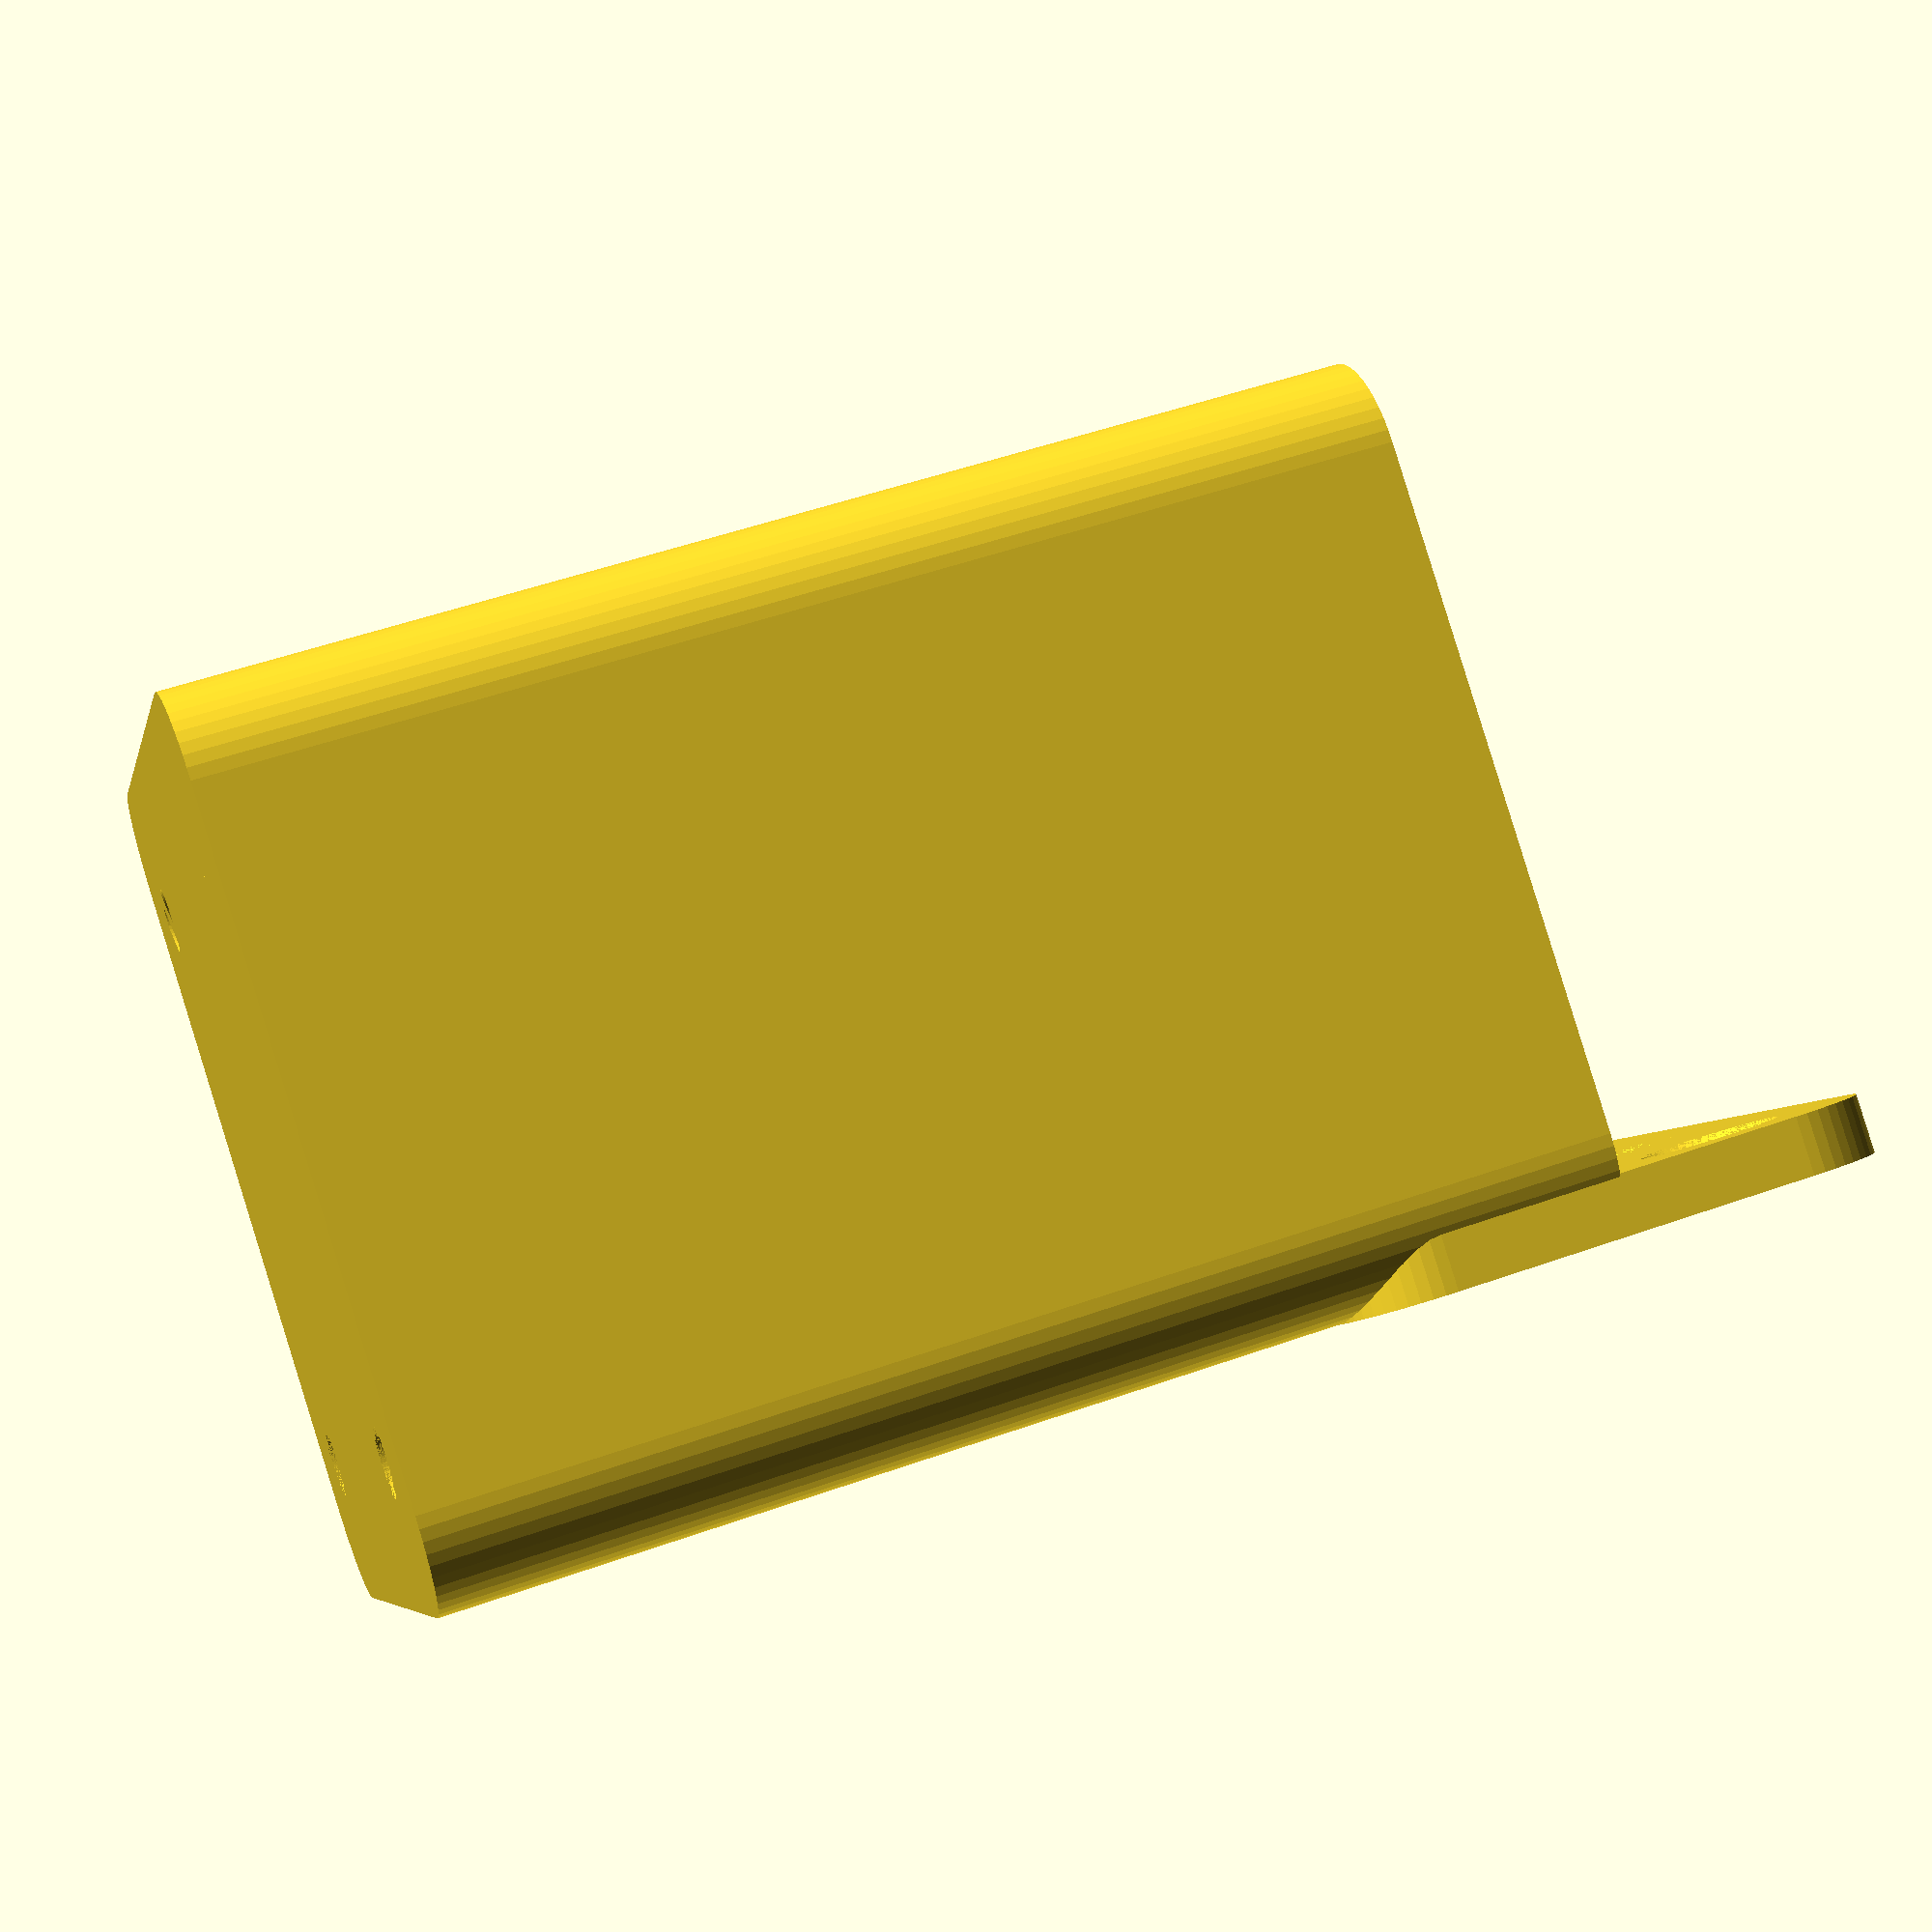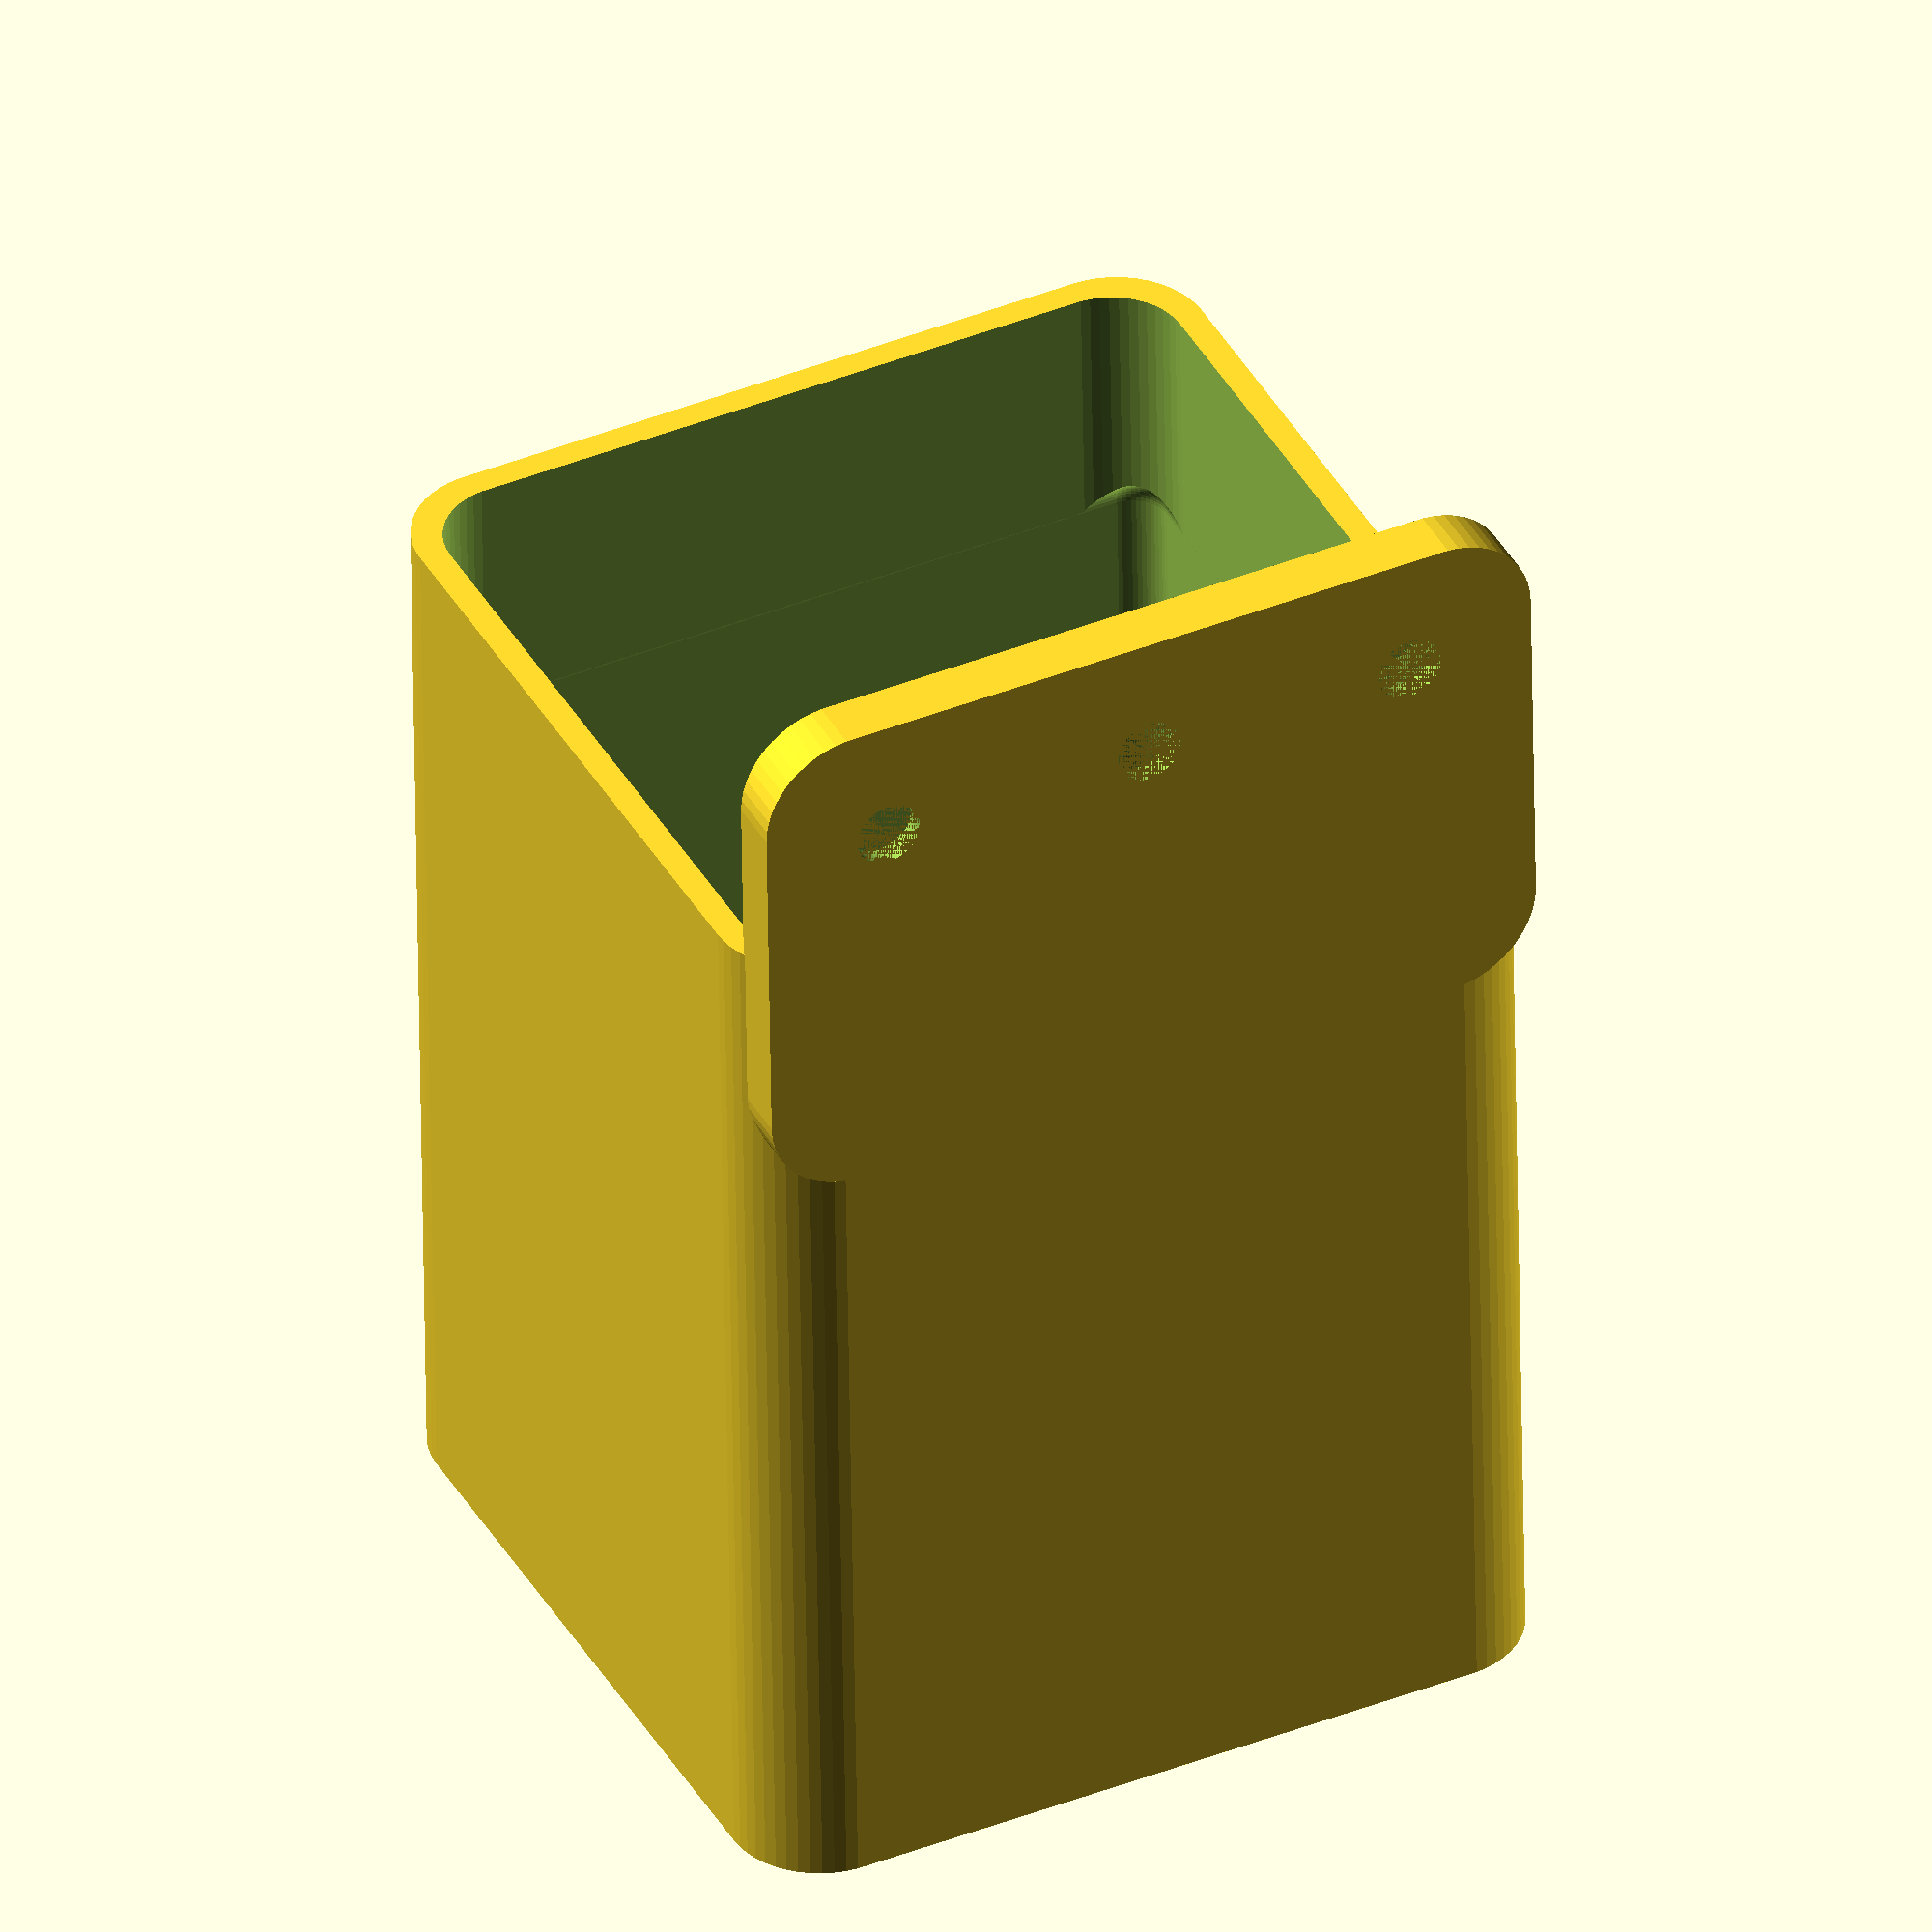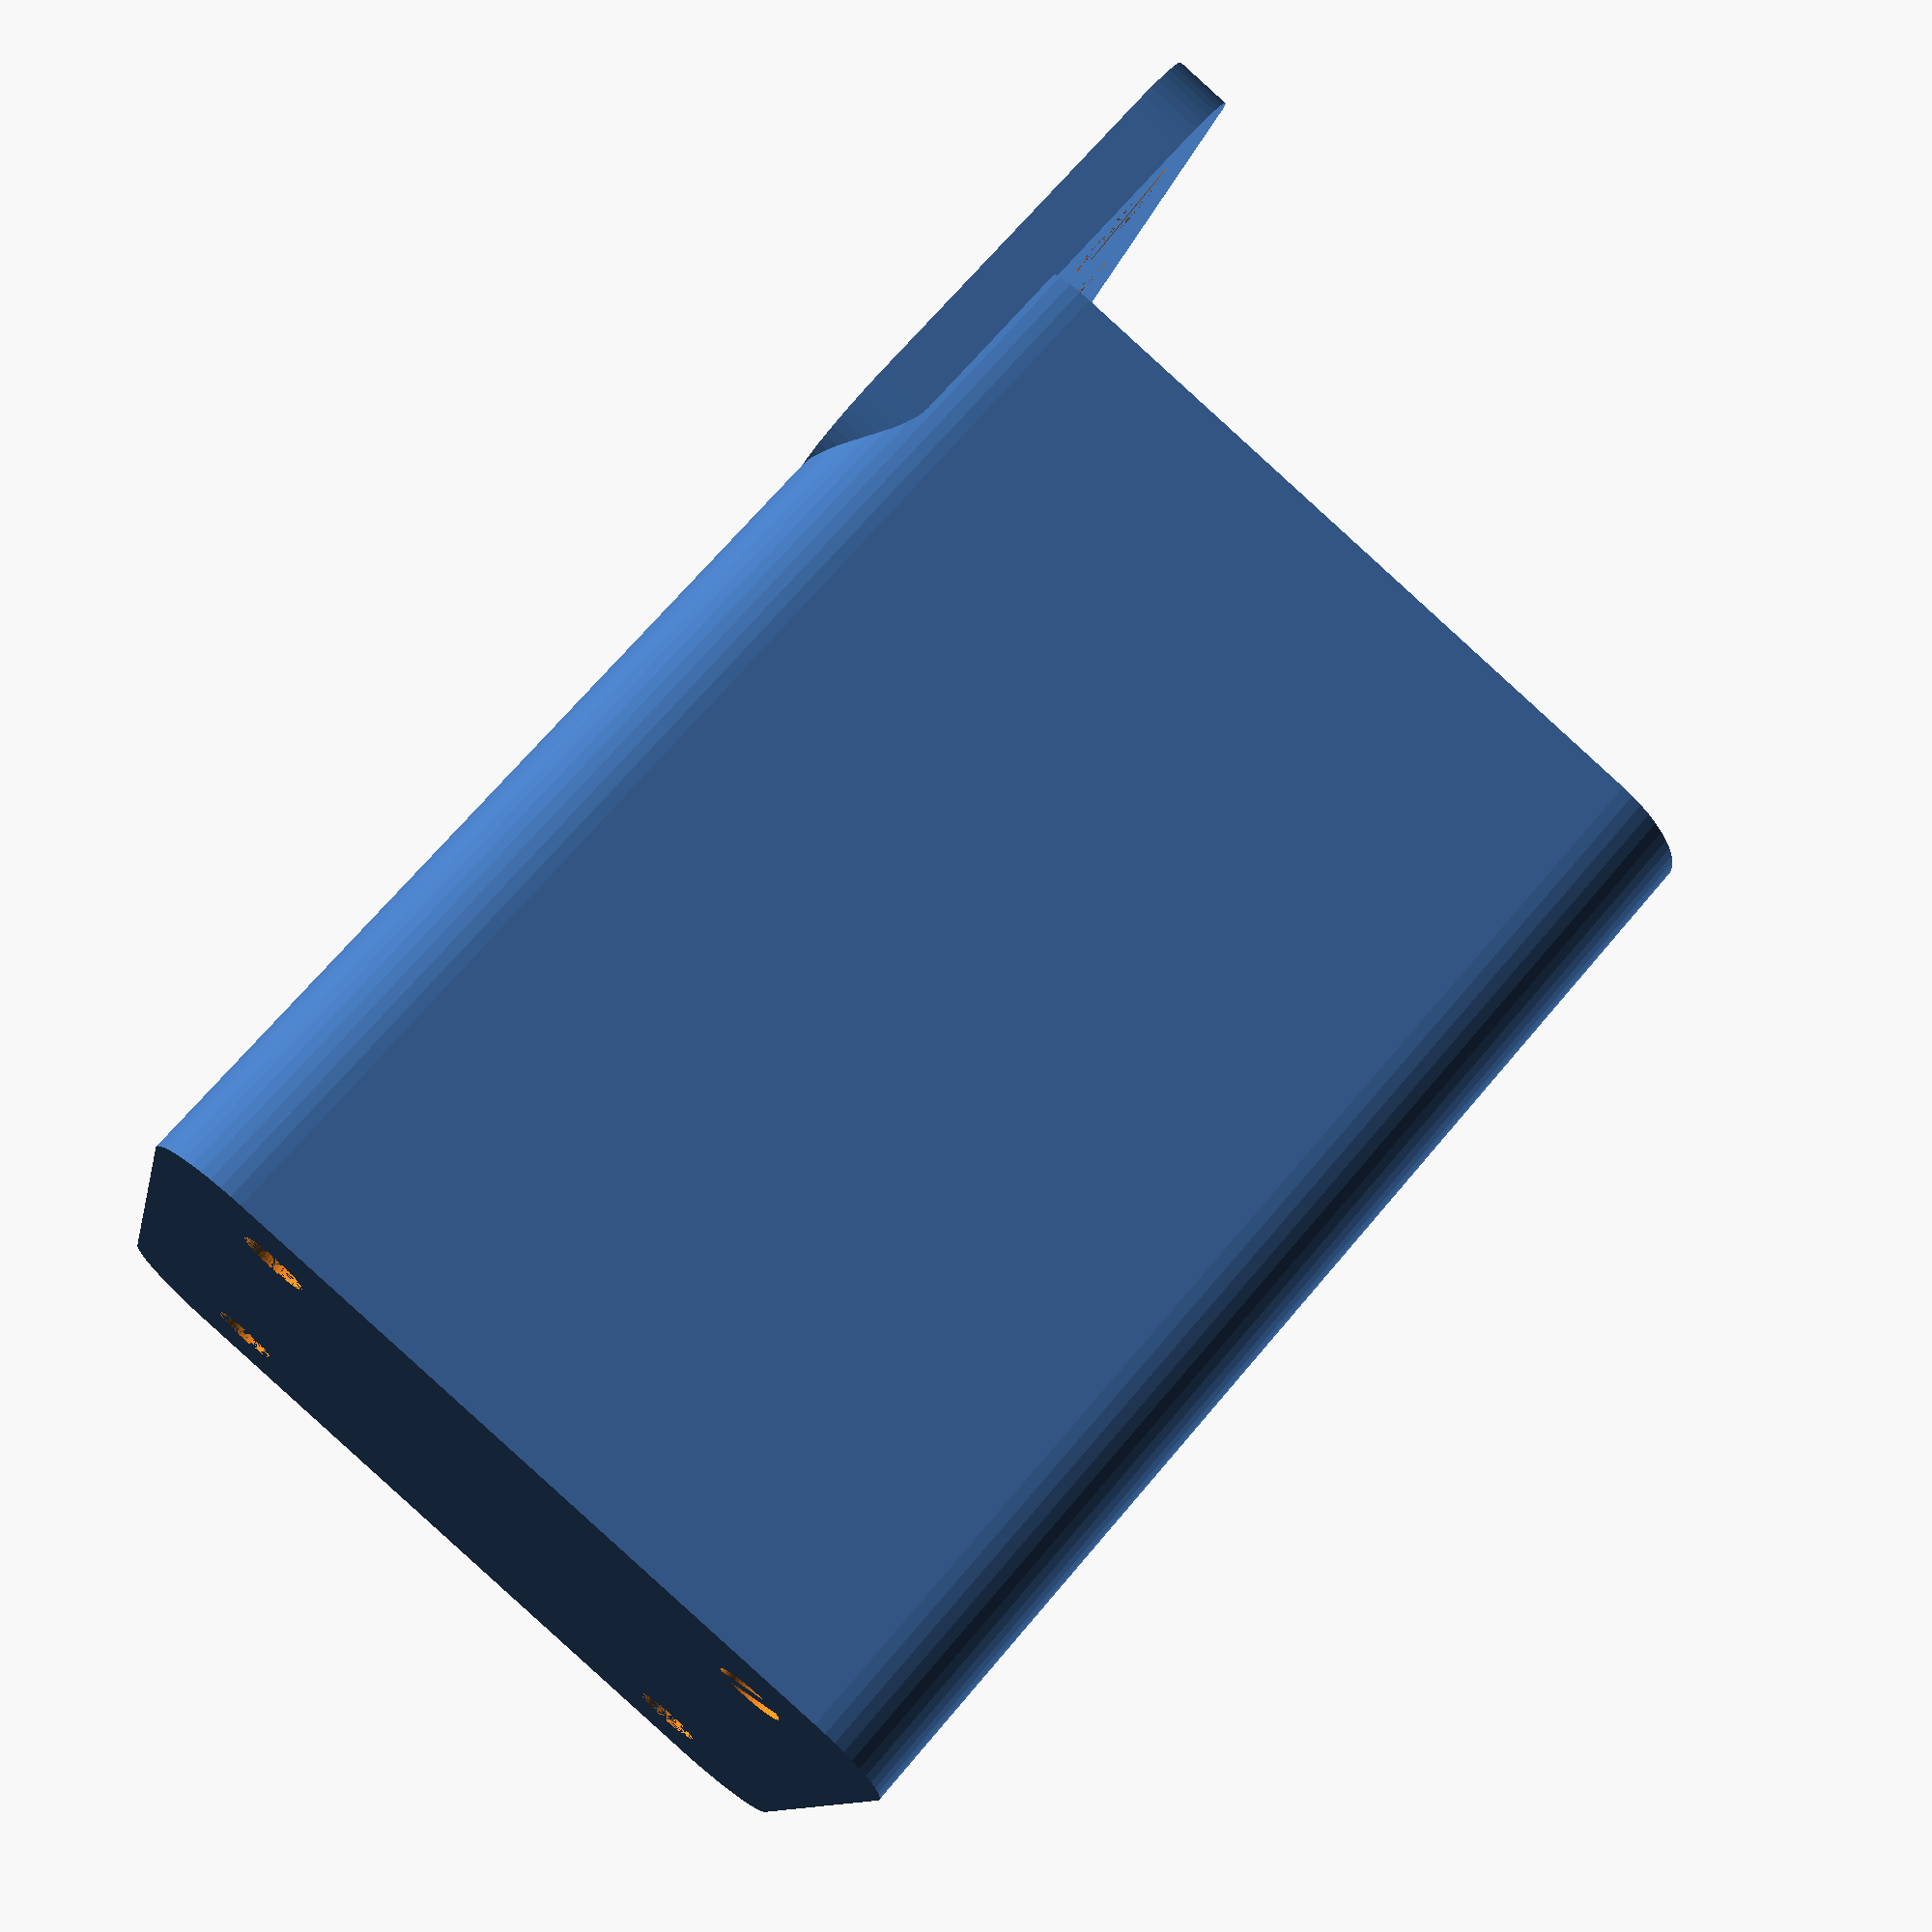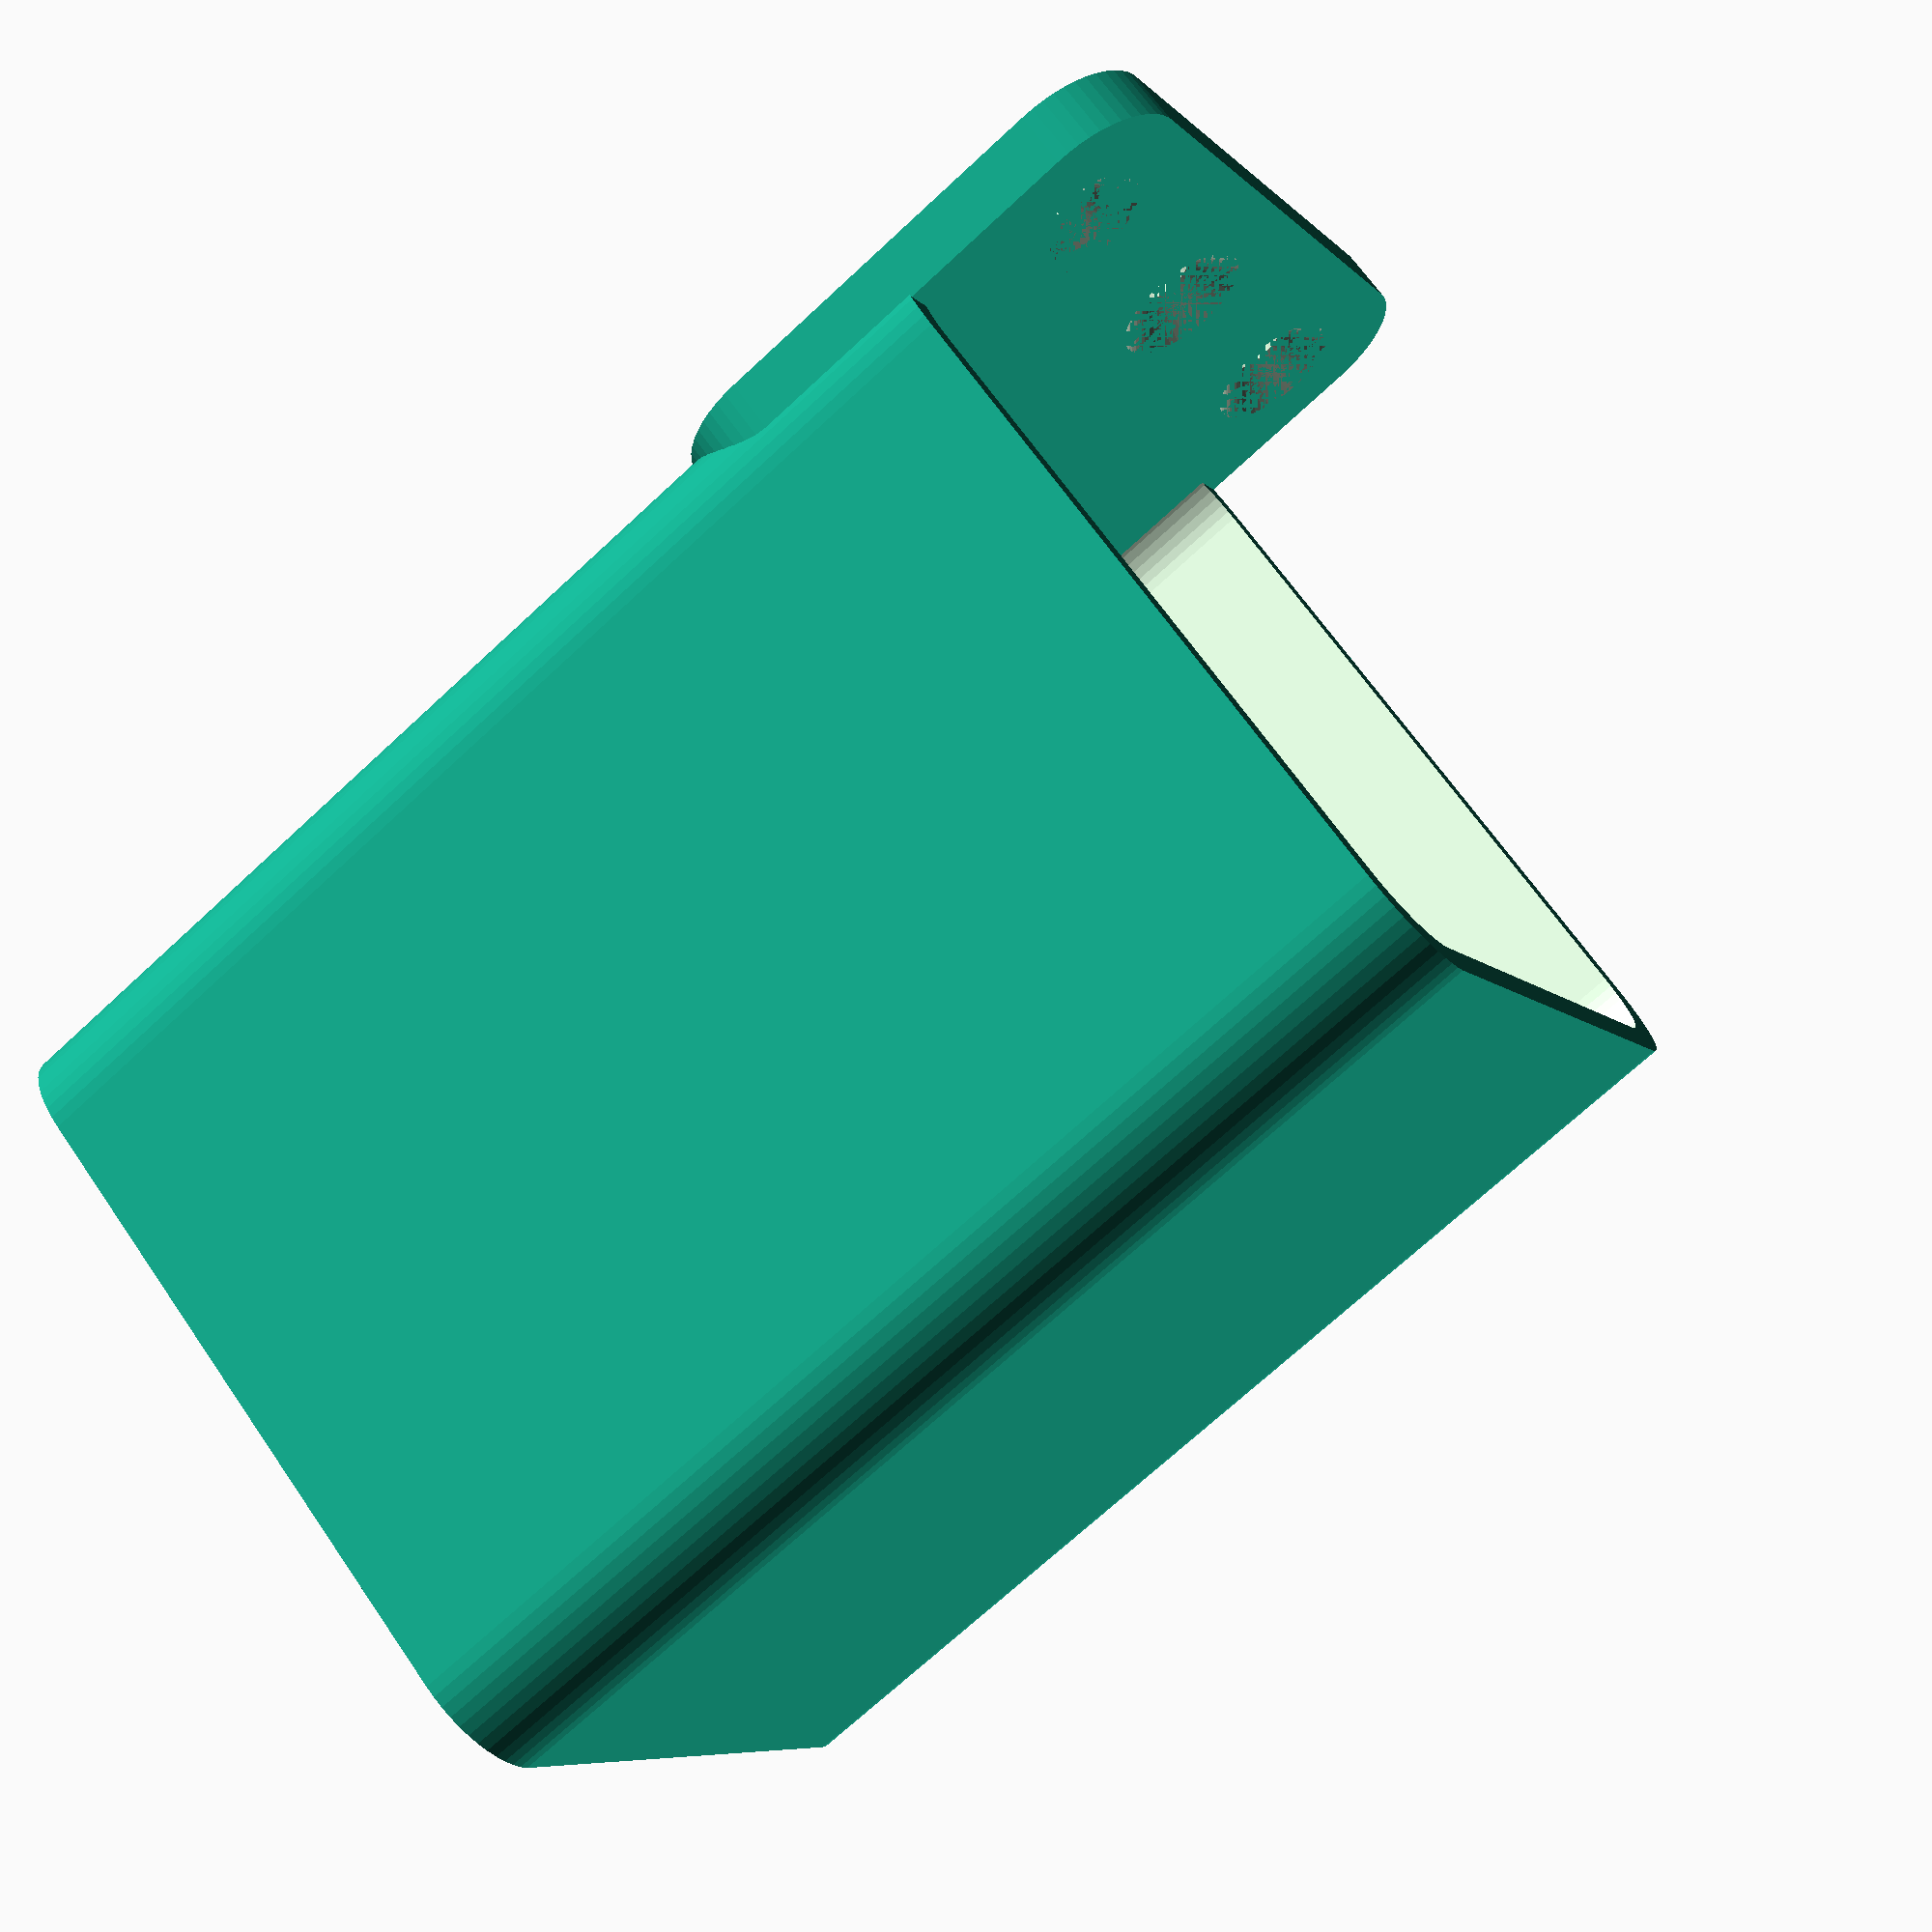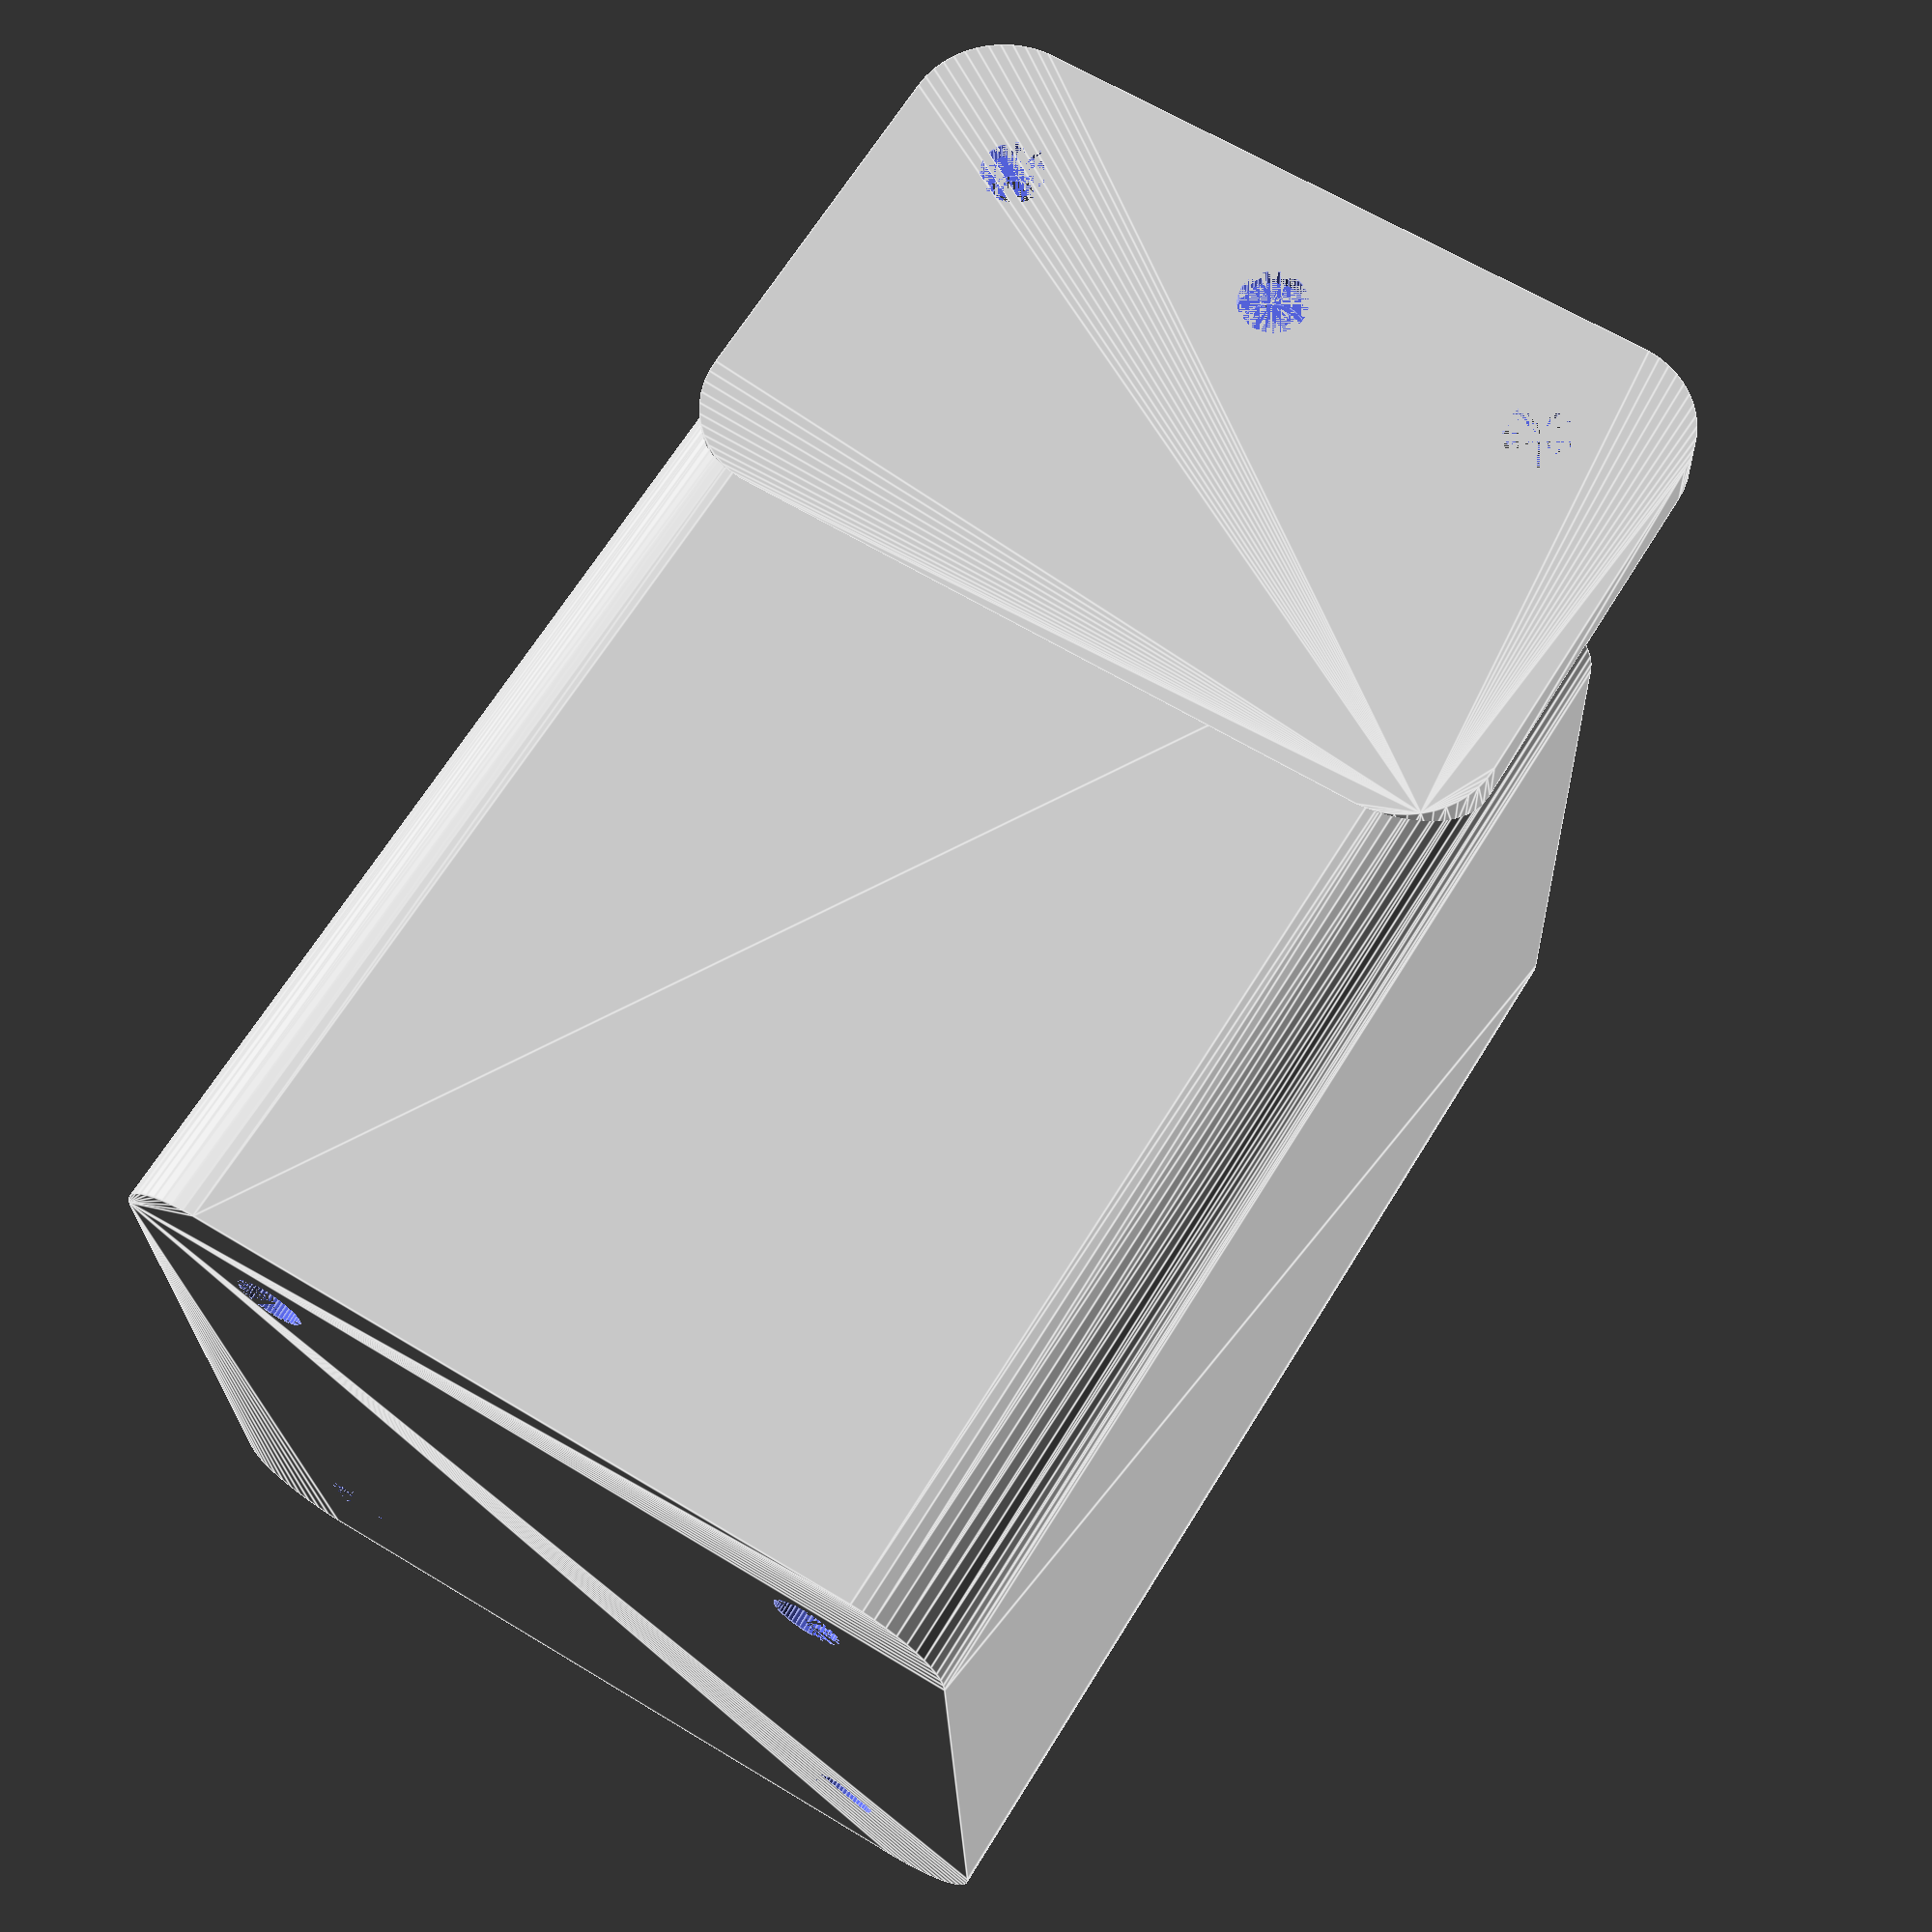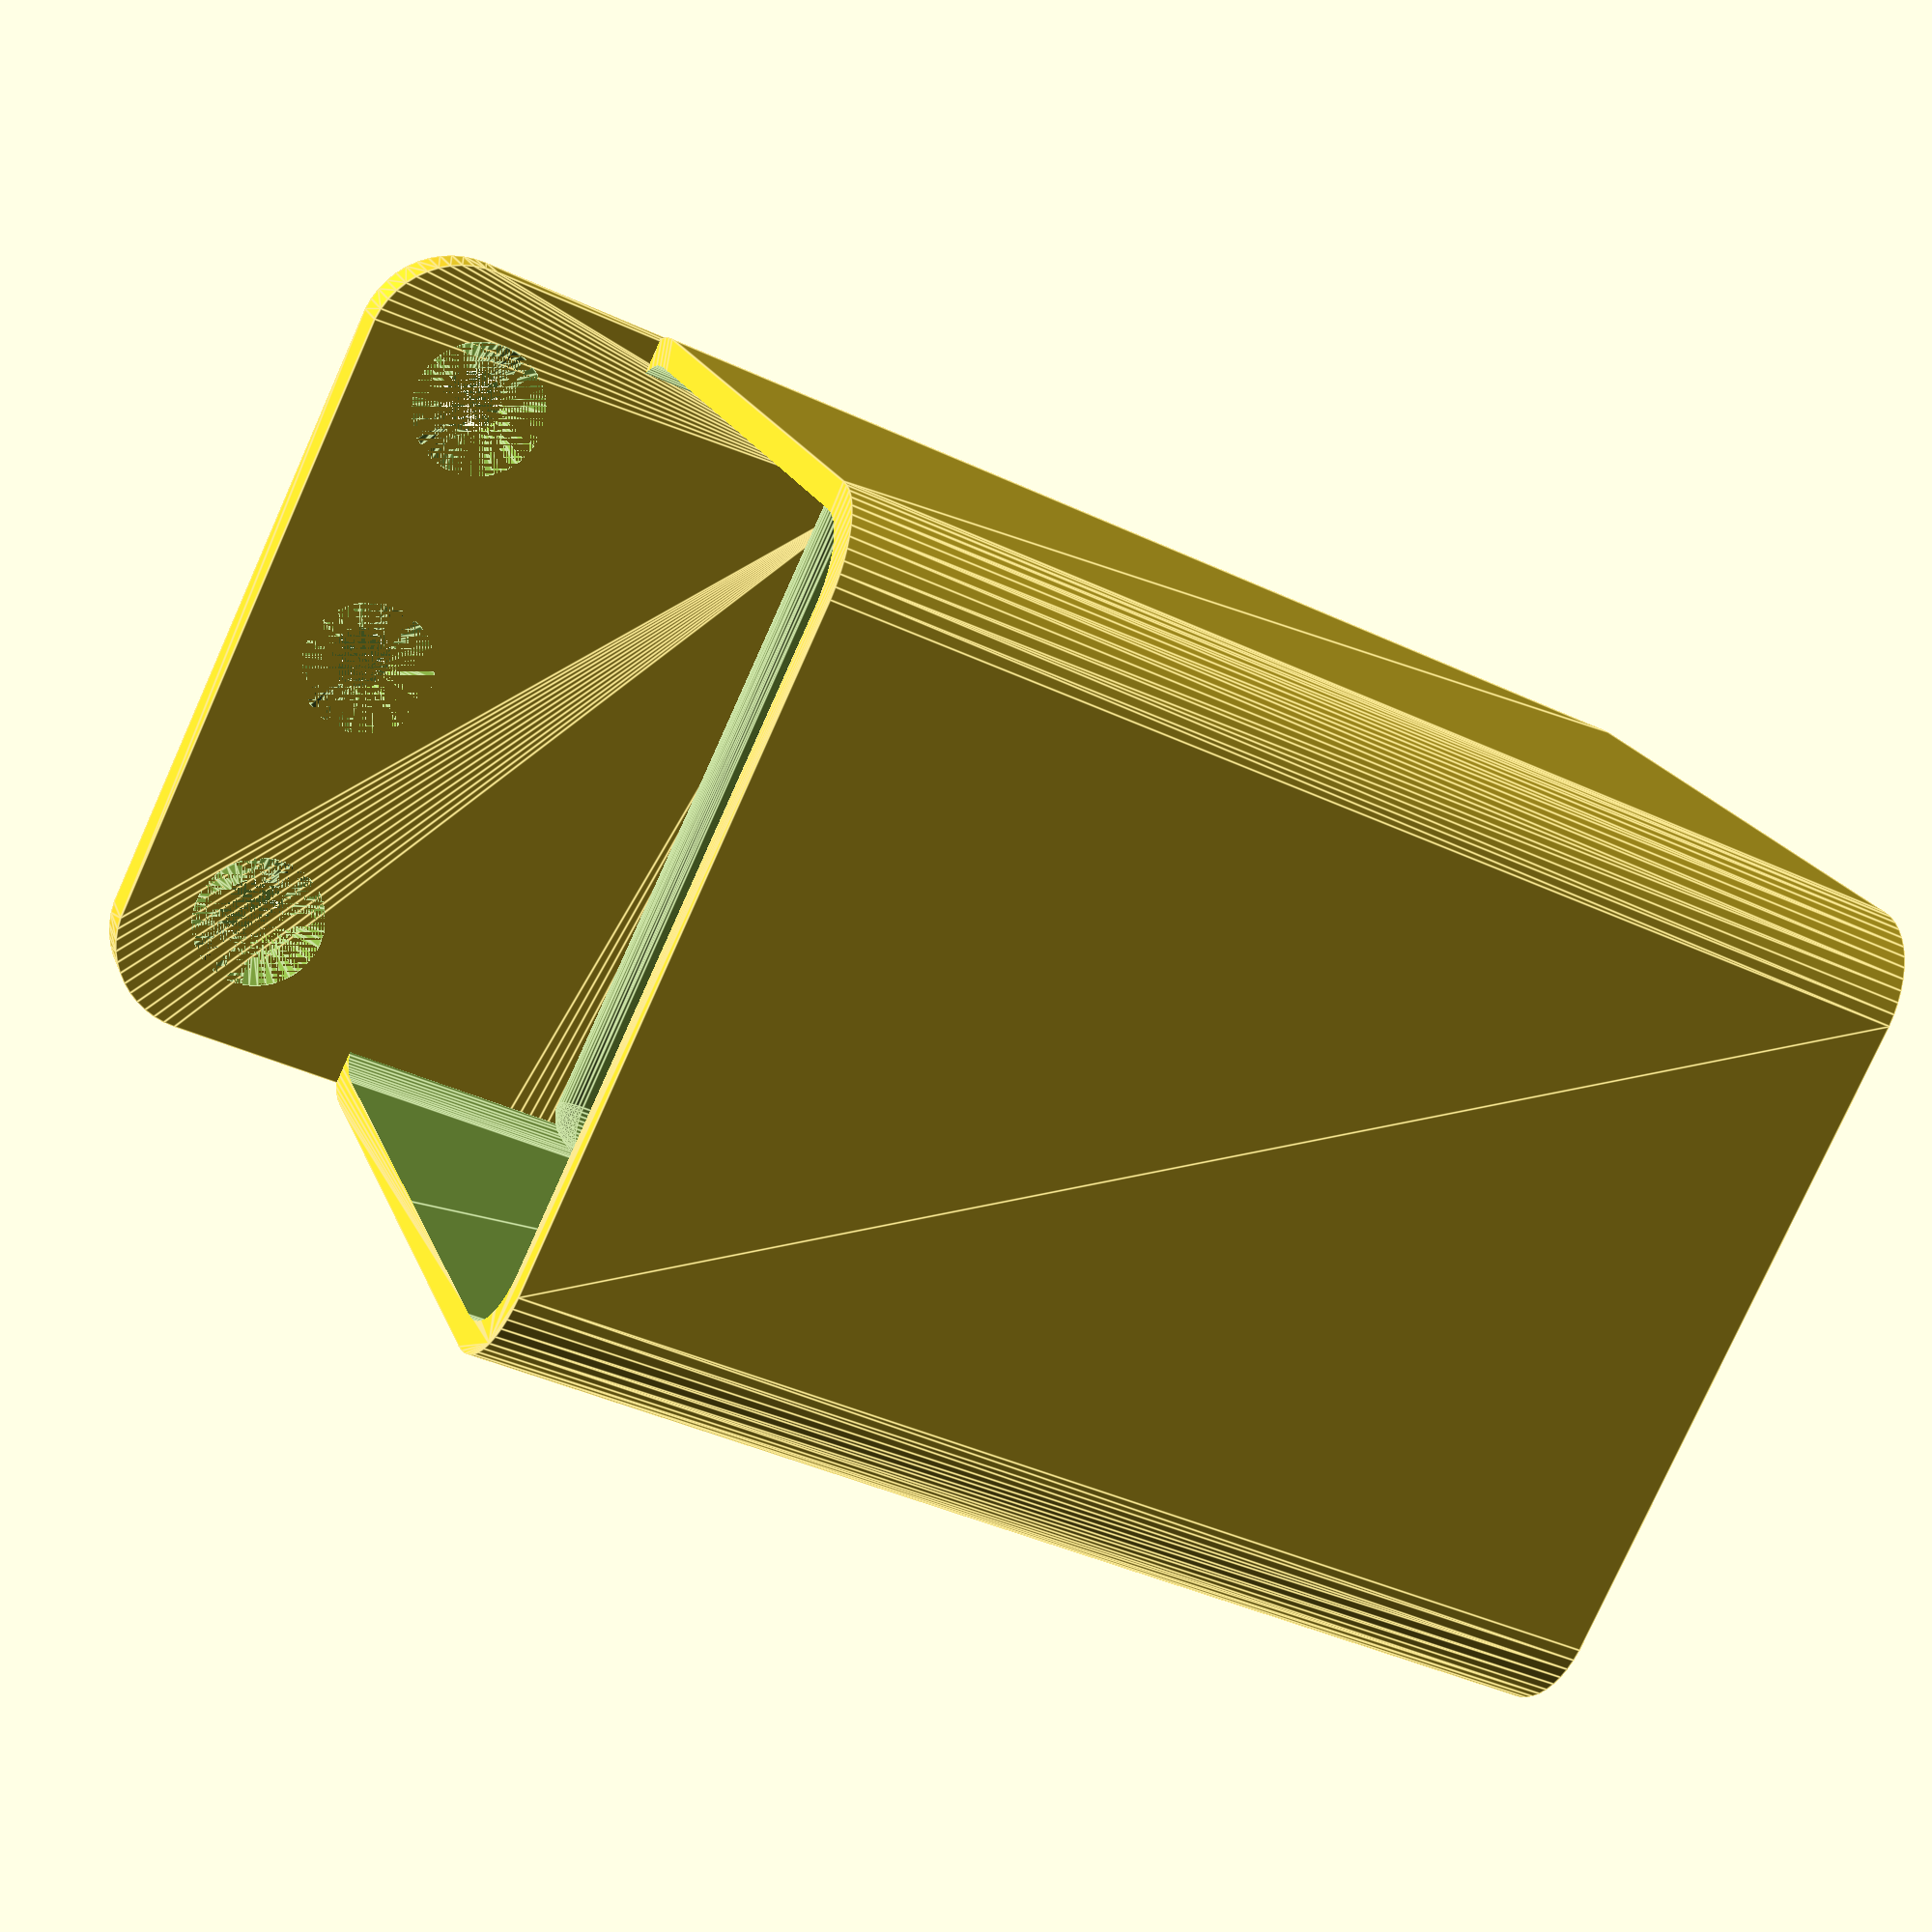
<openscad>
$fn = 50;


difference() {
	union() {
		difference() {
			union() {
				hull() {
					translate(v = [-17.5000000000, 17.5000000000, 0]) {
						cylinder(h = 60, r = 5);
					}
					translate(v = [17.5000000000, 17.5000000000, 0]) {
						cylinder(h = 60, r = 5);
					}
					translate(v = [-17.5000000000, -17.5000000000, 0]) {
						cylinder(h = 60, r = 5);
					}
					translate(v = [17.5000000000, -17.5000000000, 0]) {
						cylinder(h = 60, r = 5);
					}
				}
			}
			union() {
				translate(v = [-15.0000000000, -15.0000000000, 3]) {
					rotate(a = [0, 0, 0]) {
						difference() {
							union() {
								translate(v = [0, 0, -3.0000000000]) {
									cylinder(h = 3, r = 1.5000000000);
								}
								translate(v = [0, 0, -1.9000000000]) {
									cylinder(h = 1.9000000000, r1 = 1.8000000000, r2 = 3.6000000000);
								}
								cylinder(h = 250, r = 3.6000000000);
								translate(v = [0, 0, -3.0000000000]) {
									cylinder(h = 3, r = 1.8000000000);
								}
								translate(v = [0, 0, -3.0000000000]) {
									cylinder(h = 3, r = 1.5000000000);
								}
							}
							union();
						}
					}
				}
				translate(v = [15.0000000000, -15.0000000000, 3]) {
					rotate(a = [0, 0, 0]) {
						difference() {
							union() {
								translate(v = [0, 0, -3.0000000000]) {
									cylinder(h = 3, r = 1.5000000000);
								}
								translate(v = [0, 0, -1.9000000000]) {
									cylinder(h = 1.9000000000, r1 = 1.8000000000, r2 = 3.6000000000);
								}
								cylinder(h = 250, r = 3.6000000000);
								translate(v = [0, 0, -3.0000000000]) {
									cylinder(h = 3, r = 1.8000000000);
								}
								translate(v = [0, 0, -3.0000000000]) {
									cylinder(h = 3, r = 1.5000000000);
								}
							}
							union();
						}
					}
				}
				translate(v = [-15.0000000000, 15.0000000000, 3]) {
					rotate(a = [0, 0, 0]) {
						difference() {
							union() {
								translate(v = [0, 0, -3.0000000000]) {
									cylinder(h = 3, r = 1.5000000000);
								}
								translate(v = [0, 0, -1.9000000000]) {
									cylinder(h = 1.9000000000, r1 = 1.8000000000, r2 = 3.6000000000);
								}
								cylinder(h = 250, r = 3.6000000000);
								translate(v = [0, 0, -3.0000000000]) {
									cylinder(h = 3, r = 1.8000000000);
								}
								translate(v = [0, 0, -3.0000000000]) {
									cylinder(h = 3, r = 1.5000000000);
								}
							}
							union();
						}
					}
				}
				translate(v = [15.0000000000, 15.0000000000, 3]) {
					rotate(a = [0, 0, 0]) {
						difference() {
							union() {
								translate(v = [0, 0, -3.0000000000]) {
									cylinder(h = 3, r = 1.5000000000);
								}
								translate(v = [0, 0, -1.9000000000]) {
									cylinder(h = 1.9000000000, r1 = 1.8000000000, r2 = 3.6000000000);
								}
								cylinder(h = 250, r = 3.6000000000);
								translate(v = [0, 0, -3.0000000000]) {
									cylinder(h = 3, r = 1.8000000000);
								}
								translate(v = [0, 0, -3.0000000000]) {
									cylinder(h = 3, r = 1.5000000000);
								}
							}
							union();
						}
					}
				}
				translate(v = [0, 0, 2.9925000000]) {
					hull() {
						union() {
							translate(v = [-17.0000000000, 17.0000000000, 4]) {
								cylinder(h = 97, r = 4);
							}
							translate(v = [-17.0000000000, 17.0000000000, 4]) {
								sphere(r = 4);
							}
							translate(v = [-17.0000000000, 17.0000000000, 101]) {
								sphere(r = 4);
							}
						}
						union() {
							translate(v = [17.0000000000, 17.0000000000, 4]) {
								cylinder(h = 97, r = 4);
							}
							translate(v = [17.0000000000, 17.0000000000, 4]) {
								sphere(r = 4);
							}
							translate(v = [17.0000000000, 17.0000000000, 101]) {
								sphere(r = 4);
							}
						}
						union() {
							translate(v = [-17.0000000000, -17.0000000000, 4]) {
								cylinder(h = 97, r = 4);
							}
							translate(v = [-17.0000000000, -17.0000000000, 4]) {
								sphere(r = 4);
							}
							translate(v = [-17.0000000000, -17.0000000000, 101]) {
								sphere(r = 4);
							}
						}
						union() {
							translate(v = [17.0000000000, -17.0000000000, 4]) {
								cylinder(h = 97, r = 4);
							}
							translate(v = [17.0000000000, -17.0000000000, 4]) {
								sphere(r = 4);
							}
							translate(v = [17.0000000000, -17.0000000000, 101]) {
								sphere(r = 4);
							}
						}
					}
				}
			}
		}
		union() {
			translate(v = [0, 22.5000000000, 60]) {
				rotate(a = [90, 0, 0]) {
					hull() {
						translate(v = [-17.0000000000, 9.5000000000, 0]) {
							cylinder(h = 3, r = 5);
						}
						translate(v = [17.0000000000, 9.5000000000, 0]) {
							cylinder(h = 3, r = 5);
						}
						translate(v = [-17.0000000000, -9.5000000000, 0]) {
							cylinder(h = 3, r = 5);
						}
						translate(v = [17.0000000000, -9.5000000000, 0]) {
							cylinder(h = 3, r = 5);
						}
					}
				}
			}
		}
	}
	union() {
		translate(v = [-15.0000000000, 19.5000000000, 67.5000000000]) {
			rotate(a = [90, 0, 0]) {
				difference() {
					union() {
						translate(v = [0, 0, -3.0000000000]) {
							cylinder(h = 3, r = 1.5000000000);
						}
						translate(v = [0, 0, -1.9000000000]) {
							cylinder(h = 1.9000000000, r1 = 1.8000000000, r2 = 3.6000000000);
						}
						translate(v = [0, 0, -3.0000000000]) {
							cylinder(h = 3, r = 1.8000000000);
						}
						translate(v = [0, 0, -3.0000000000]) {
							cylinder(h = 3, r = 1.5000000000);
						}
					}
					union();
				}
			}
		}
		translate(v = [0.0000000000, 19.5000000000, 67.5000000000]) {
			rotate(a = [90, 0, 0]) {
				difference() {
					union() {
						translate(v = [0, 0, -3.0000000000]) {
							cylinder(h = 3, r = 1.5000000000);
						}
						translate(v = [0, 0, -1.9000000000]) {
							cylinder(h = 1.9000000000, r1 = 1.8000000000, r2 = 3.6000000000);
						}
						translate(v = [0, 0, -3.0000000000]) {
							cylinder(h = 3, r = 1.8000000000);
						}
						translate(v = [0, 0, -3.0000000000]) {
							cylinder(h = 3, r = 1.5000000000);
						}
					}
					union();
				}
			}
		}
		translate(v = [15.0000000000, 19.5000000000, 67.5000000000]) {
			rotate(a = [90, 0, 0]) {
				difference() {
					union() {
						translate(v = [0, 0, -3.0000000000]) {
							cylinder(h = 3, r = 1.5000000000);
						}
						translate(v = [0, 0, -1.9000000000]) {
							cylinder(h = 1.9000000000, r1 = 1.8000000000, r2 = 3.6000000000);
						}
						translate(v = [0, 0, -3.0000000000]) {
							cylinder(h = 3, r = 1.8000000000);
						}
						translate(v = [0, 0, -3.0000000000]) {
							cylinder(h = 3, r = 1.5000000000);
						}
					}
					union();
				}
			}
		}
		translate(v = [15.0000000000, 19.5000000000, 67.5000000000]) {
			rotate(a = [90, 0, 0]) {
				difference() {
					union() {
						translate(v = [0, 0, -3.0000000000]) {
							cylinder(h = 3, r = 1.5000000000);
						}
						translate(v = [0, 0, -1.9000000000]) {
							cylinder(h = 1.9000000000, r1 = 1.8000000000, r2 = 3.6000000000);
						}
						translate(v = [0, 0, -3.0000000000]) {
							cylinder(h = 3, r = 1.8000000000);
						}
						translate(v = [0, 0, -3.0000000000]) {
							cylinder(h = 3, r = 1.5000000000);
						}
					}
					union();
				}
			}
		}
		translate(v = [0, 0, 2.9925000000]) {
			hull() {
				union() {
					translate(v = [-19.0000000000, 19.0000000000, 2]) {
						cylinder(h = 41, r = 2);
					}
					translate(v = [-19.0000000000, 19.0000000000, 2]) {
						sphere(r = 2);
					}
					translate(v = [-19.0000000000, 19.0000000000, 43]) {
						sphere(r = 2);
					}
				}
				union() {
					translate(v = [19.0000000000, 19.0000000000, 2]) {
						cylinder(h = 41, r = 2);
					}
					translate(v = [19.0000000000, 19.0000000000, 2]) {
						sphere(r = 2);
					}
					translate(v = [19.0000000000, 19.0000000000, 43]) {
						sphere(r = 2);
					}
				}
				union() {
					translate(v = [-19.0000000000, -19.0000000000, 2]) {
						cylinder(h = 41, r = 2);
					}
					translate(v = [-19.0000000000, -19.0000000000, 2]) {
						sphere(r = 2);
					}
					translate(v = [-19.0000000000, -19.0000000000, 43]) {
						sphere(r = 2);
					}
				}
				union() {
					translate(v = [19.0000000000, -19.0000000000, 2]) {
						cylinder(h = 41, r = 2);
					}
					translate(v = [19.0000000000, -19.0000000000, 2]) {
						sphere(r = 2);
					}
					translate(v = [19.0000000000, -19.0000000000, 43]) {
						sphere(r = 2);
					}
				}
			}
		}
	}
}
</openscad>
<views>
elev=128.5 azim=55.5 roll=291.1 proj=p view=wireframe
elev=51.3 azim=153.9 roll=0.8 proj=o view=solid
elev=110.1 azim=255.7 roll=319.8 proj=p view=wireframe
elev=251.5 azim=123.5 roll=227.2 proj=p view=solid
elev=293.4 azim=2.0 roll=211.7 proj=p view=edges
elev=220.9 azim=145.7 roll=119.8 proj=p view=edges
</views>
